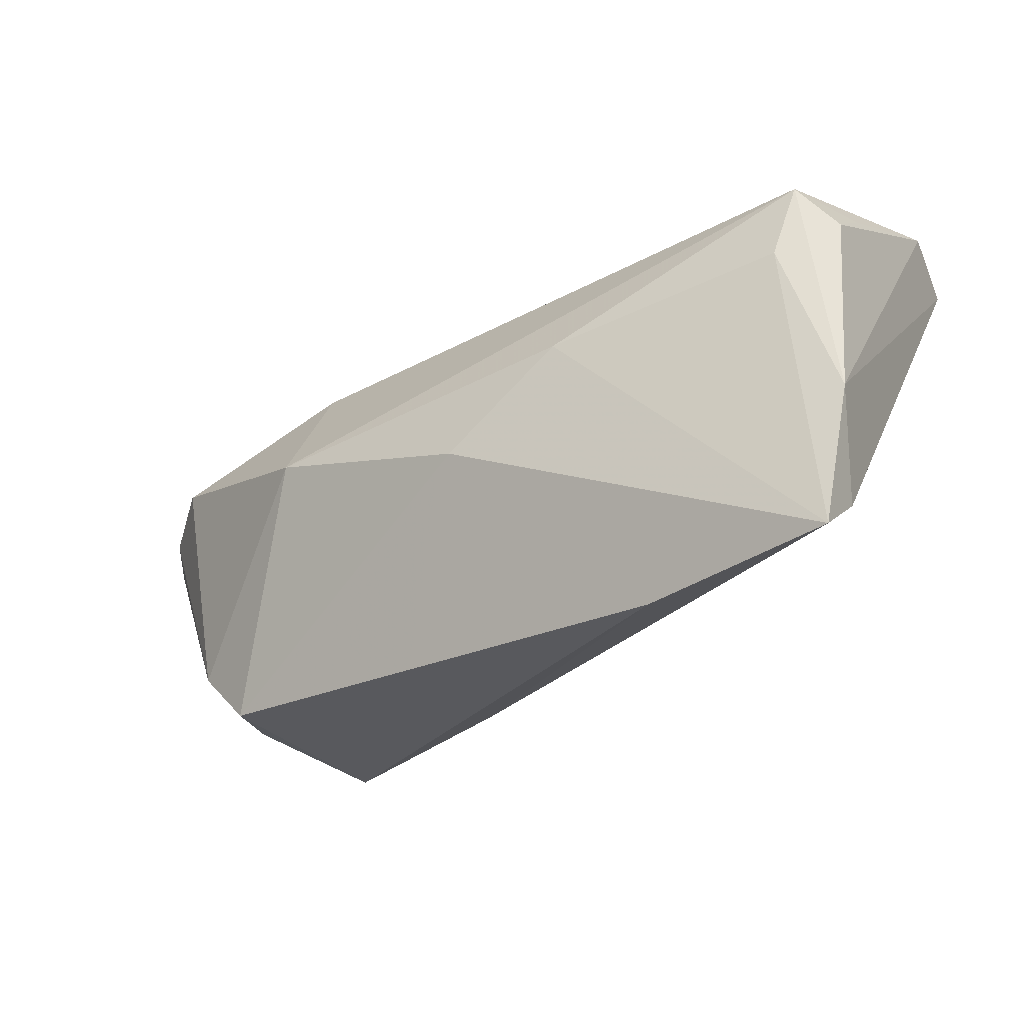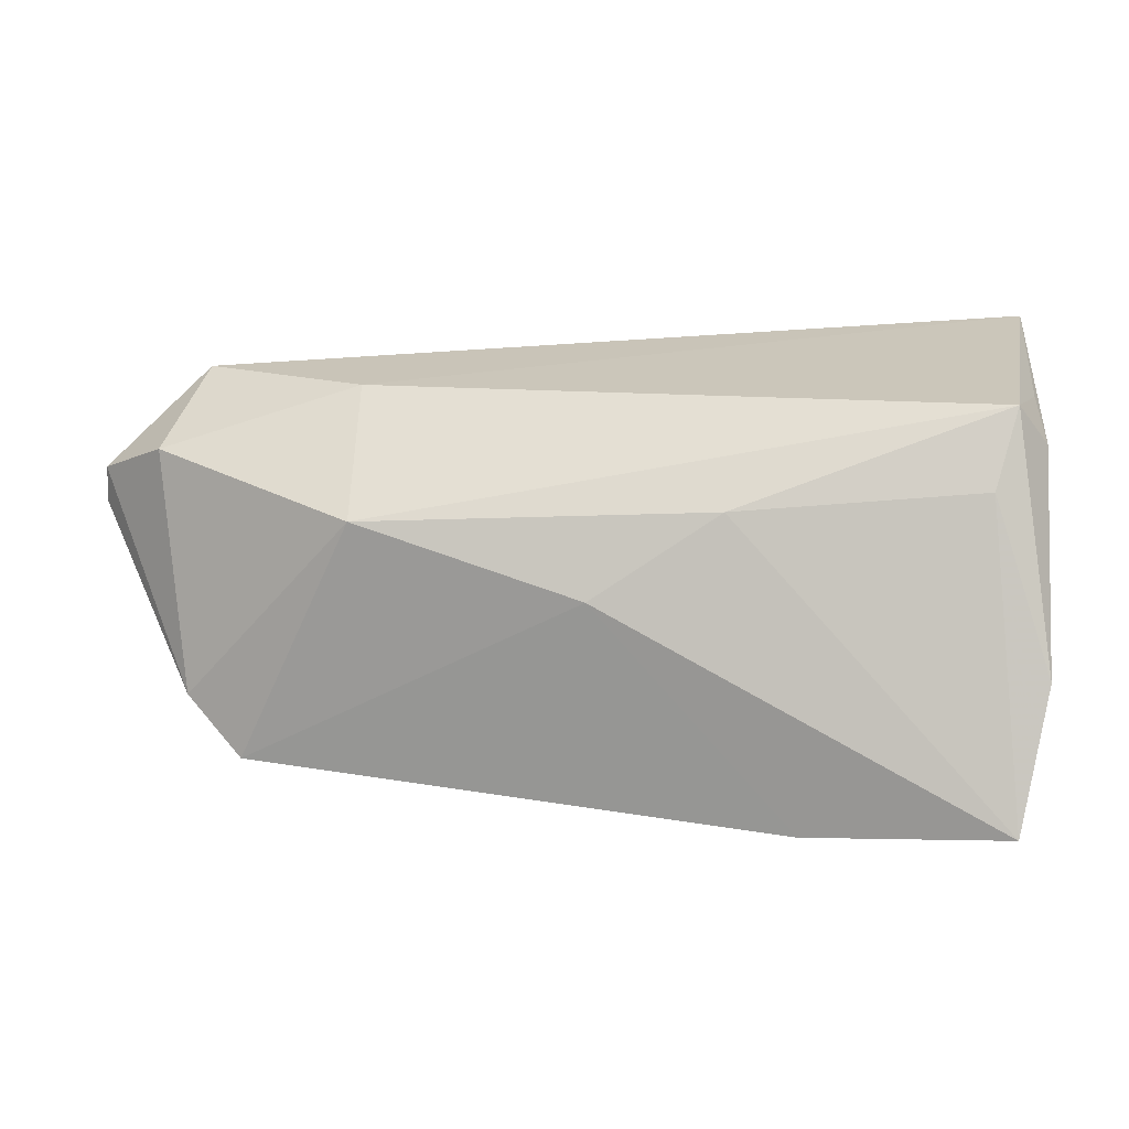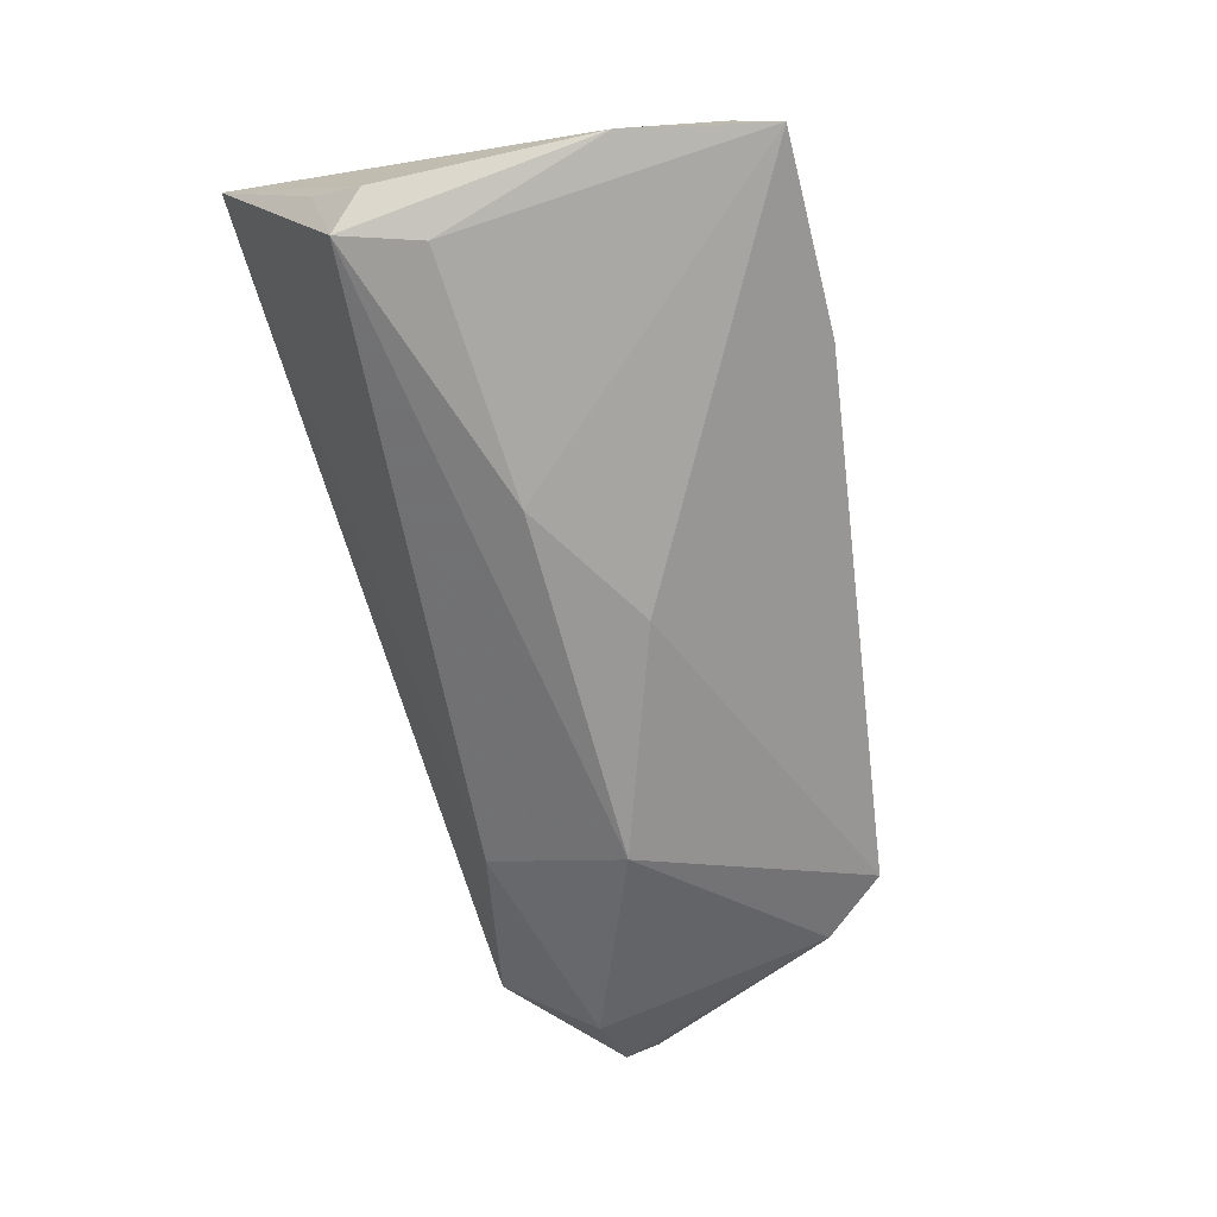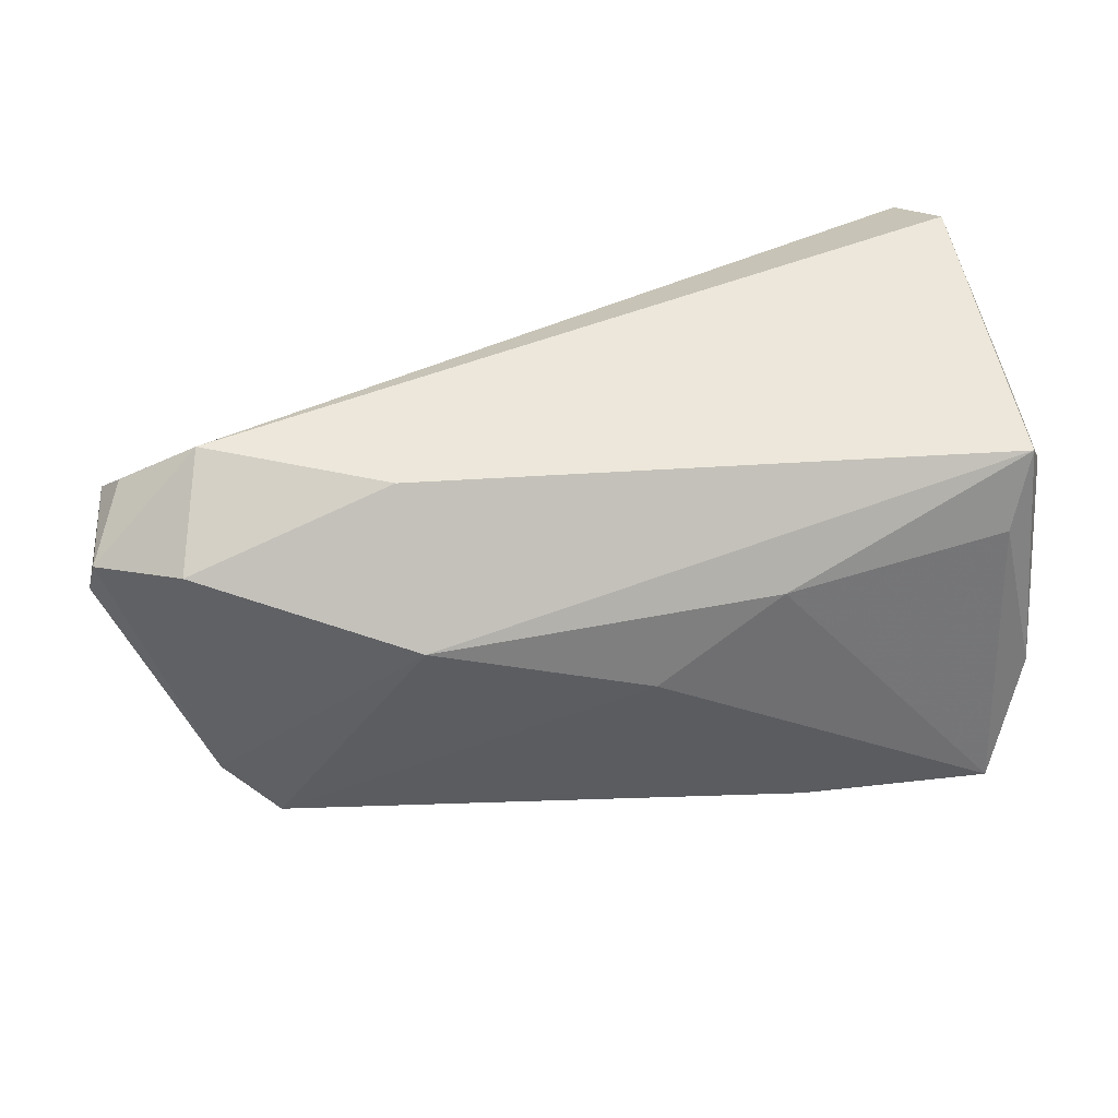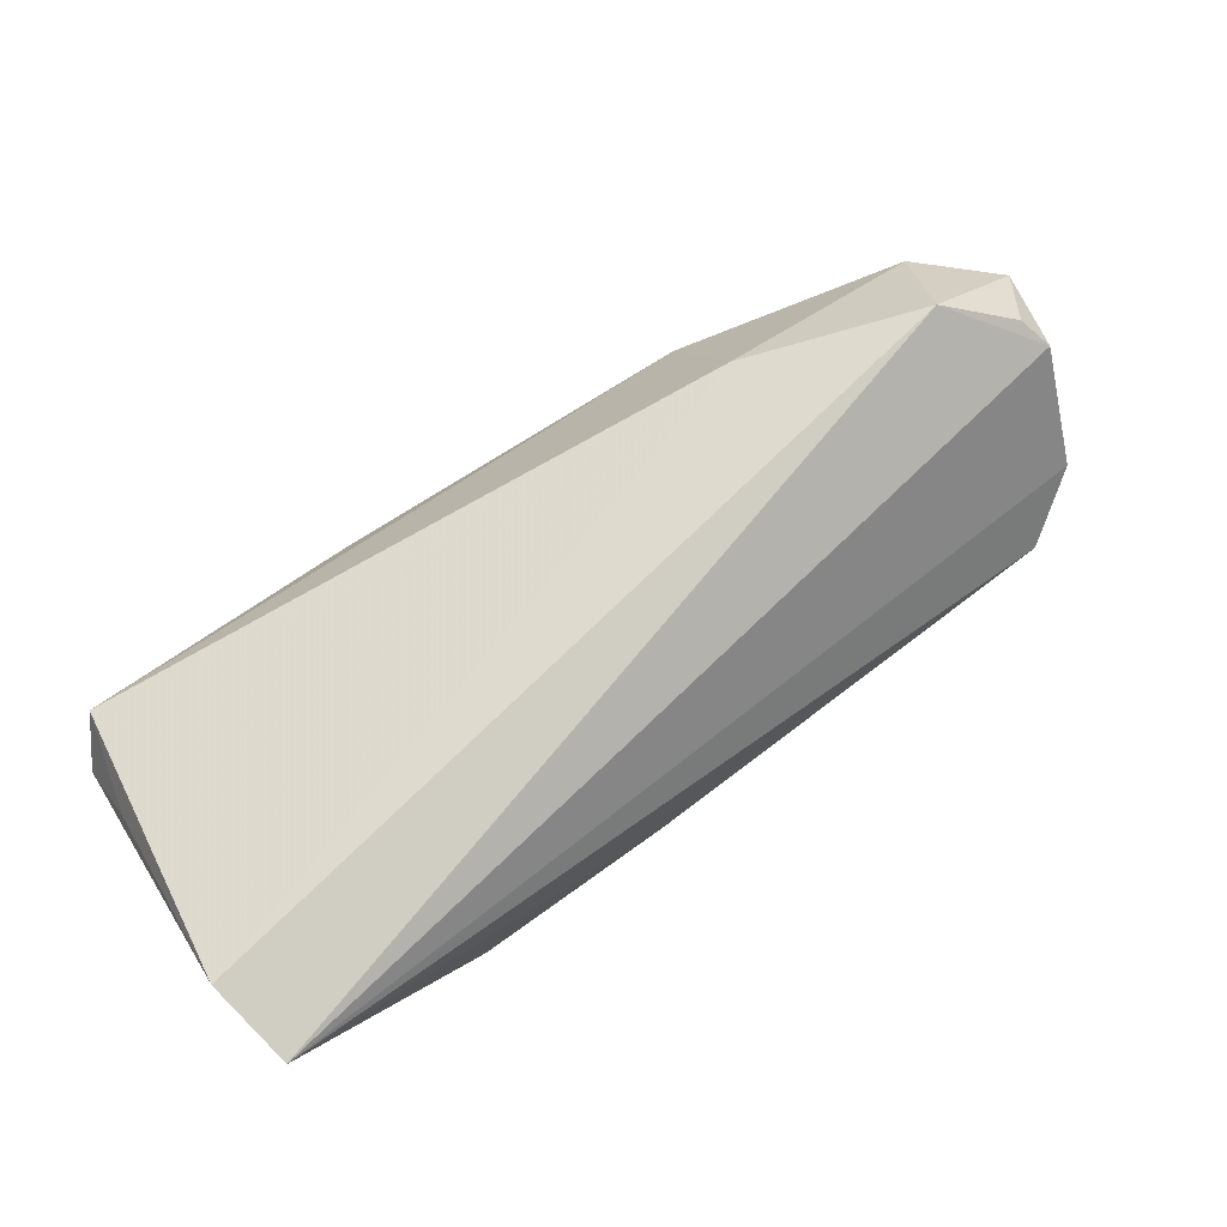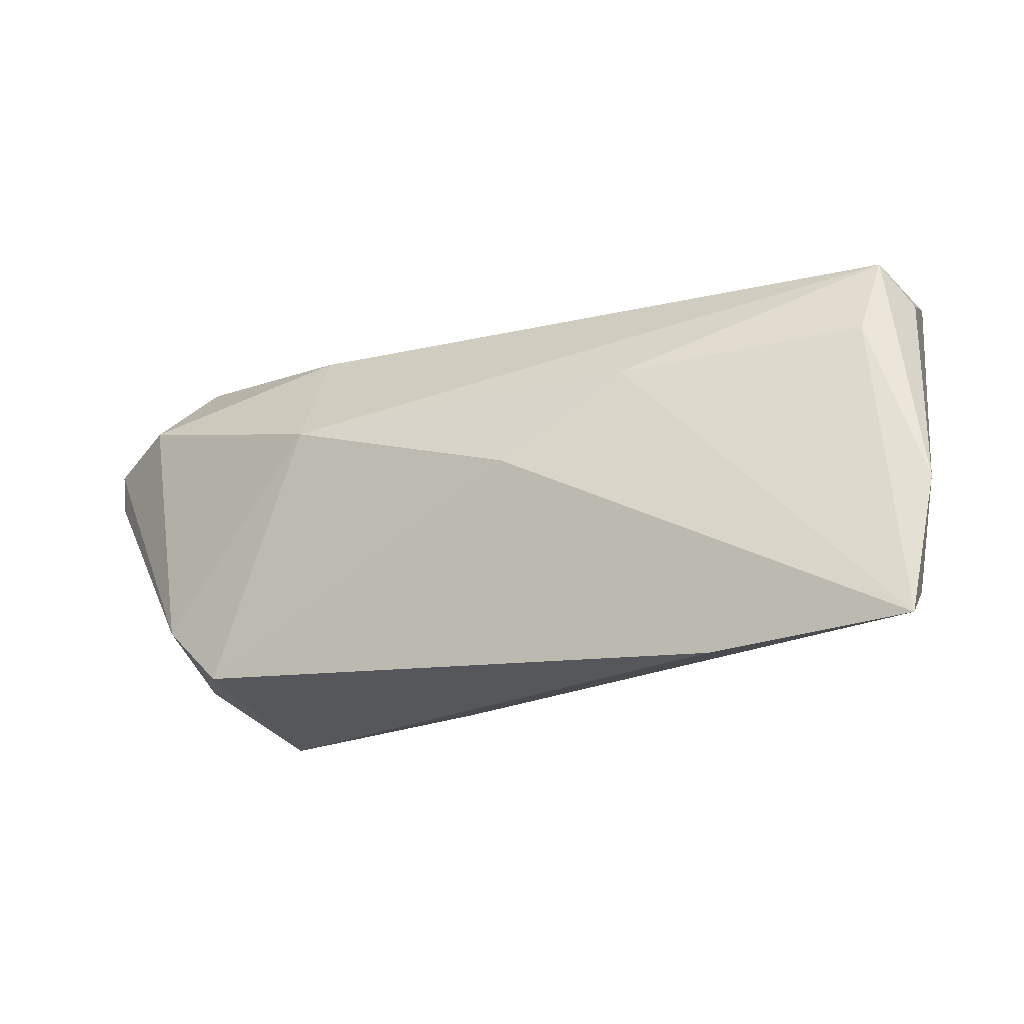
<metadata>
{"format":"obj","ext":"obj","renderer":"f3d","projection":"perspective","resolution":1024,"background":"white","views":[{"elev":-34.8,"azim":-148.8,"up":"+Y"},{"elev":-3.8,"azim":-175.2,"up":"+Y"},{"elev":-72.6,"azim":-75.5,"up":"+Z"},{"elev":31.3,"azim":159.9,"up":"+Y"},{"elev":76.3,"azim":-36.4,"up":"+Y"},{"elev":-30.5,"azim":-165.6,"up":"+Y"}]}
</metadata>
<code>
v 0.06245 0.01123 -0.002763
v 0.06289 0.00715 -0.0005228
v -0.01445 0.003094 -0.02324
v -0.02853 0.004282 0.02301
v 0.02896 0.01987 -0.01091
v 0.04829 -0.02172 0.003331
v 0.05373 0.01242 -0.01072
v -0.0519 0.03127 0.01284
v -0.04778 -0.0283 -0.01487
v 0.04797 -0.01242 0.01845
v 0.04917 -0.002274 0.02209
v -0.02244 -0.03355 -0.01597
v -0.04749 0.0151 -0.02122
v 0.001273 -0.006962 -0.02234
v -0.04454 0.005138 -0.02249
v -0.04683 -0.03355 -0.02049
v 0.02891 0.002584 -0.02029
v 0.05636 -0.004418 0.01362
v -0.004486 0.0006473 0.02301
v -0.04567 0.01908 0.02134
v 0.04944 0.02383 -0.002011
v -0.05118 0.01113 -0.01666
v 0.01279 -0.02767 0.006376
v -0.0505 0.02886 0.02301
v -0.05065 -0.01609 -0.02066
v 0.04083 -0.0249 0.01775
v 0.04414 -0.02484 -0.007064
v 0.05092 -0.01711 -0.006489
v 0.05656 0.002964 0.01732
v 0.05759 0.01829 0.003605
v -0.007637 -0.007913 0.02125
v 0.05923 0.01569 0.007275
v -0.05074 0.01773 -0.009112
f 24 21 8
f 32 21 24
f 23 9 16
f 12 23 16
f 26 23 12
f 2 32 29
f 29 32 24
f 21 32 30
f 24 9 20
f 20 4 24
f 9 4 20
f 31 4 9
f 9 23 31
f 31 23 26
f 22 8 33
f 33 13 22
f 8 13 33
f 5 8 21
f 5 13 8
f 21 7 5
f 17 13 5
f 5 7 17
f 22 13 25
f 16 9 25
f 25 8 22
f 25 9 24
f 24 8 25
f 3 13 17
f 18 6 2
f 2 29 18
f 26 6 18
f 11 29 24
f 1 7 21
f 21 30 1
f 1 32 2
f 1 30 32
f 16 3 14
f 14 3 17
f 14 12 16
f 15 25 13
f 13 3 15
f 16 25 15
f 15 3 16
f 17 7 28
f 7 1 28
f 28 1 2
f 2 6 28
f 24 4 19
f 19 11 24
f 4 31 19
f 19 31 26
f 26 11 19
f 10 18 29
f 29 11 10
f 26 18 10
f 10 11 26
f 17 28 27
f 27 14 17
f 12 14 27
f 27 28 6
f 27 6 26
f 26 12 27

</code>
